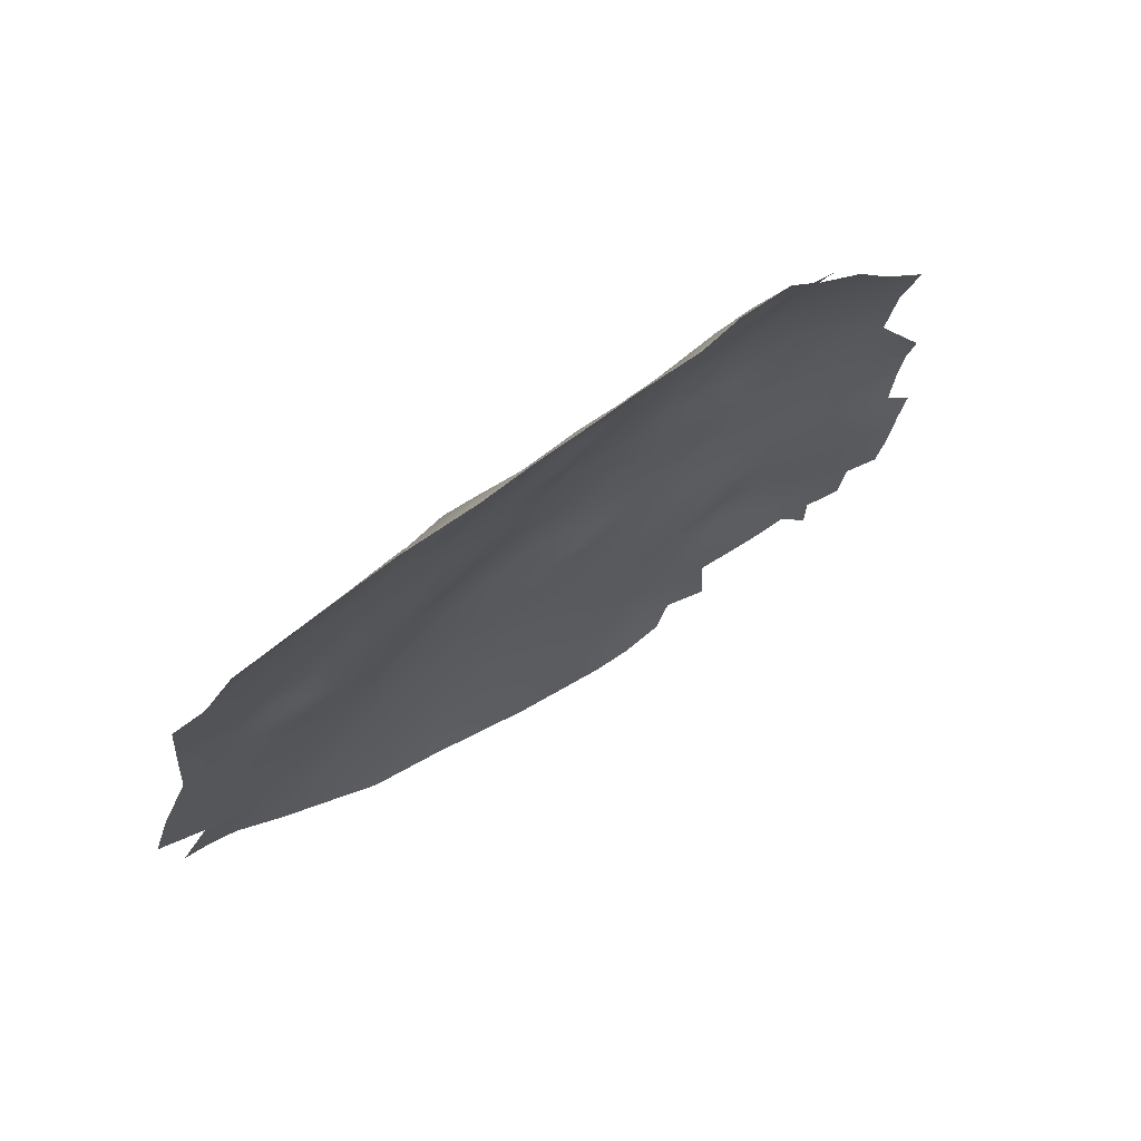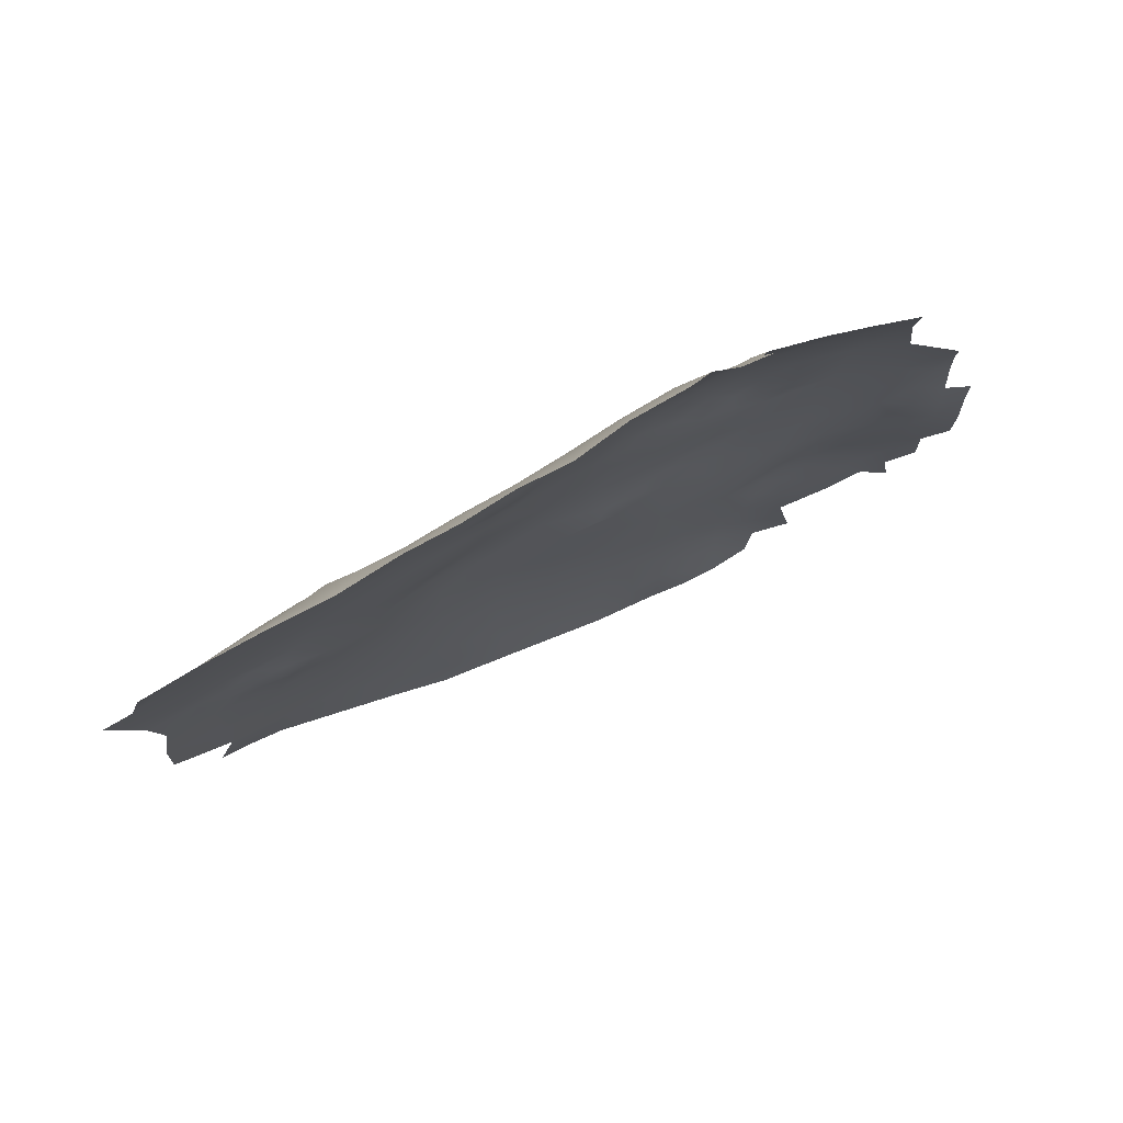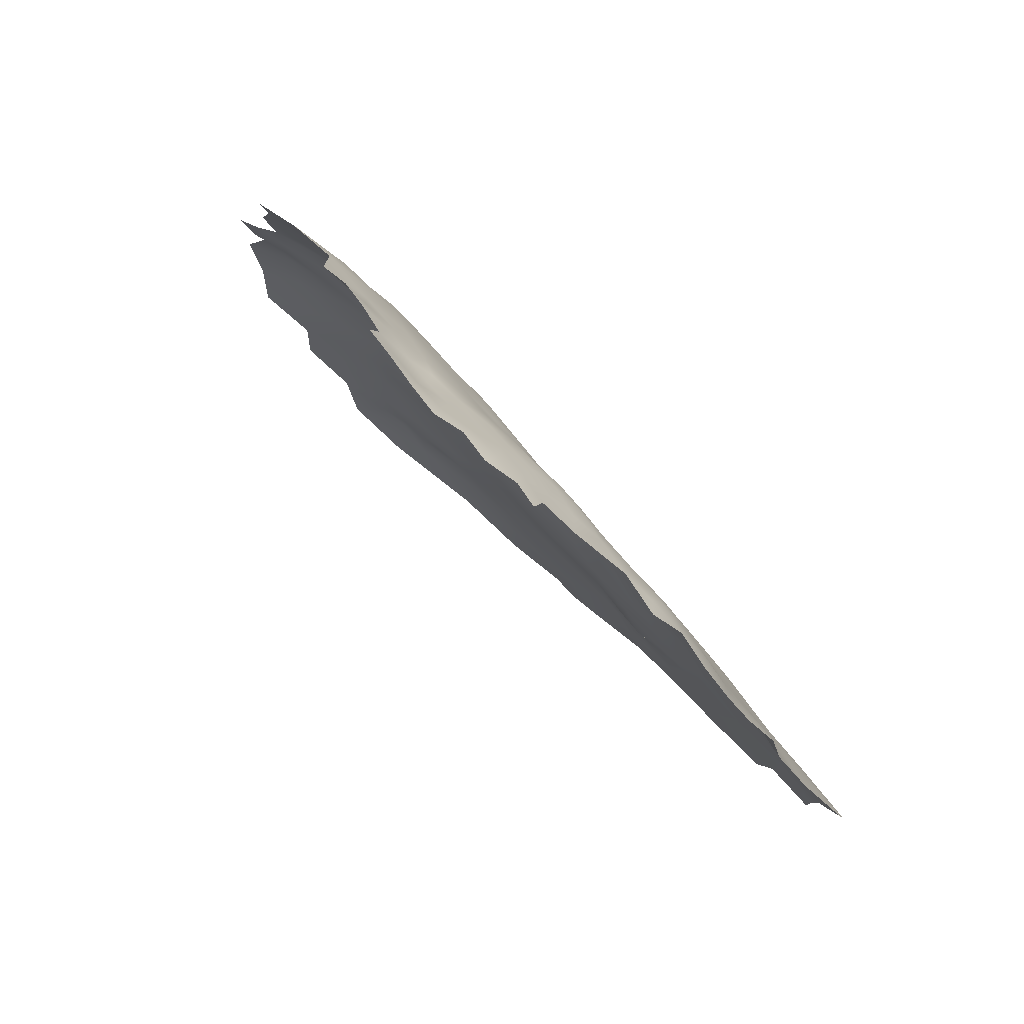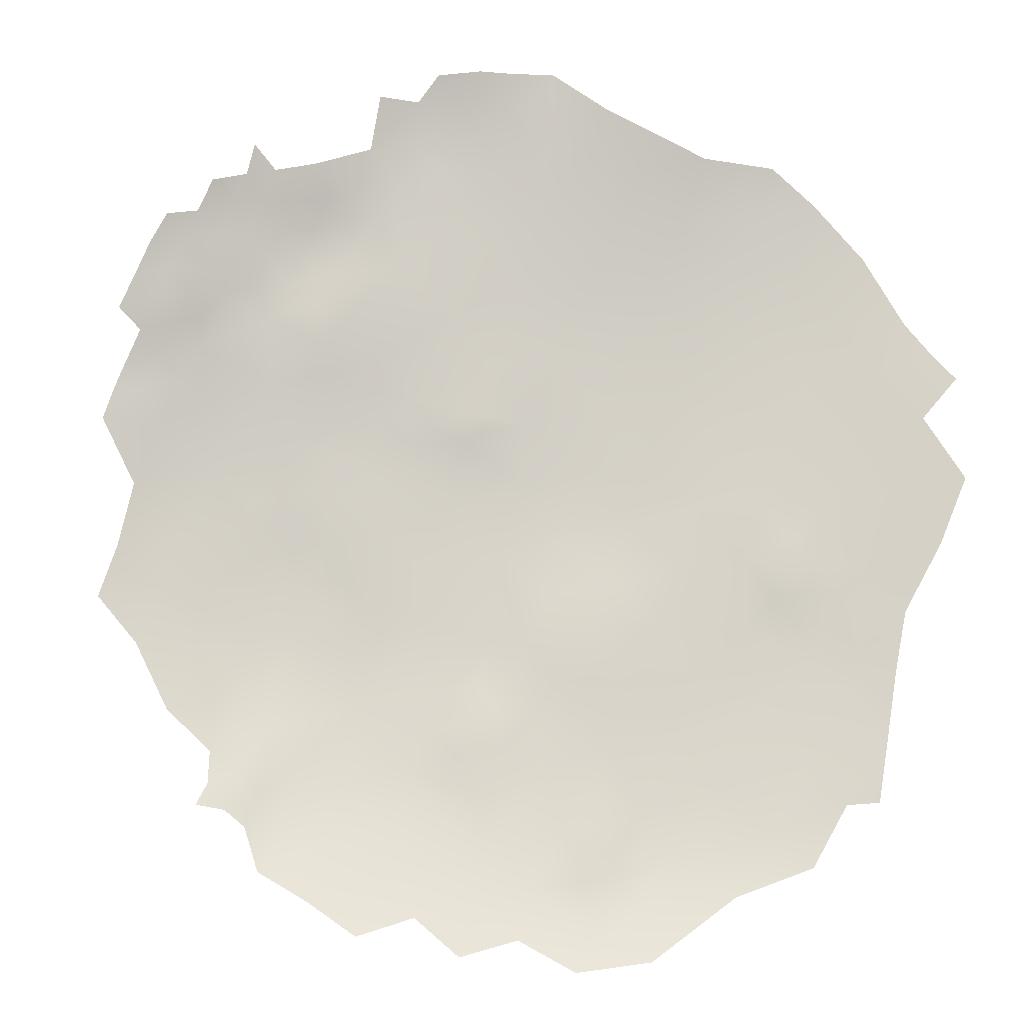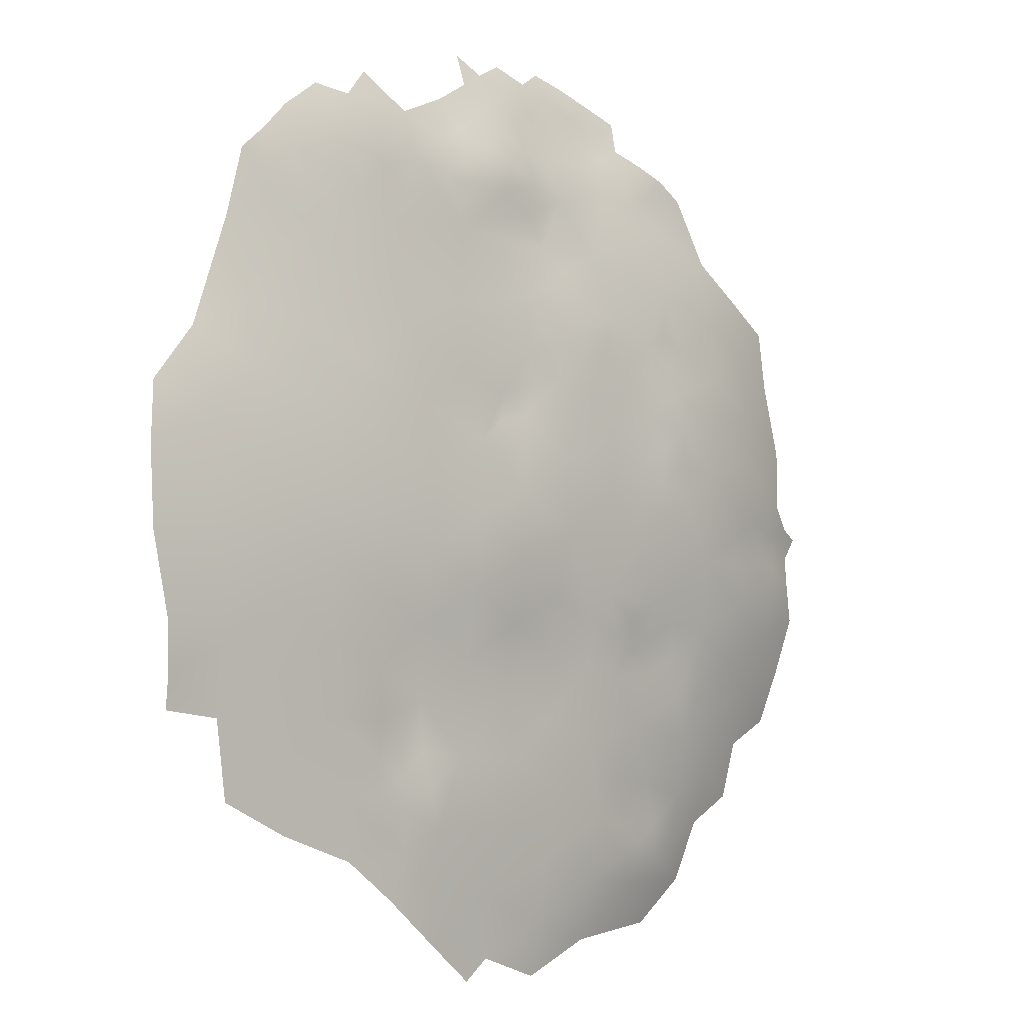
<metadata>
{"format":"obj","ext":"obj","renderer":"f3d","projection":"perspective","resolution":1024,"background":"white","views":[{"elev":16.2,"azim":-17.1,"up":"+Z"},{"elev":28.0,"azim":-1.8,"up":"+Z"},{"elev":-7.5,"azim":127.6,"up":"+Z"},{"elev":-47.3,"azim":146.6,"up":"+Y"},{"elev":49.0,"azim":-89.9,"up":"+Y"}]}
</metadata>
<code>
v -128.5 710.3 -41.47
v -130.6 713.8 -45.82
v -132.1 706.5 -40.41
v -125.4 713.4 -41.4
v -124.4 719.5 -46.06
v -121.5 716.7 -41.47
v -117.7 716.1 -38.58
v -117.9 720.2 -42.05
v -113.4 722.8 -41.56
v -114 718.7 -39.38
v -121.7 712.9 -38.24
v -117.7 712.8 -35.04
v -111.7 712 -30.84
v -113.6 715.7 -36.06
v -125.7 709.4 -38.49
v -121.3 708.1 -33.78
v -126.5 704.9 -35.37
v -101.6 682.3 -4.321
v -101.6 685.8 -6.382
v -104.6 683.1 -6.145
v -101 678.9 -1.636
v -97.32 685 -3.008
v -105 679.5 -4.254
v -108.4 681.3 -6.907
v -109.5 676.1 -5.483
v -100.4 674.1 1.358
v -104.6 675.6 -1.366
v -100.2 690.1 -8.041
v -105.8 687.9 -10.03
v -111.8 667.9 -3.538
v -18.54 733.8 2.819
v -18.44 737.9 -0.0738
v -18.36 741 -3.452
v -22.24 738.1 -2.163
v -22.56 742.2 -6.372
v -26.54 734.7 -0.2797
v -22.49 745.5 -10.58
v -26.23 739.8 -5.196
v -27.79 744 -9.712
v -30.8 738 -4.585
v -25.65 747 -12.46
v -22.47 748.8 -14.09
v -27.1 749.8 -15.59
v -18.21 747.4 -11.63
v -18.22 750.8 -15.1
v -18.32 754.4 -18.58
v -14.17 749.4 -11.85
v -14.14 753.1 -16.27
v -18.23 744 -7.453
v -14.07 746 -8.074
v -14.63 756.4 -20.12
v -18.67 757.9 -22.11
v -18.72 761.3 -26.04
v -23.01 763.1 -28.58
v -23.06 760 -24.83
v -22.95 756.1 -21.2
v -27.06 757.5 -23.02
v -27.08 760.9 -26.91
v -31.22 758.7 -25.03
v -31.16 755.3 -21.9
v -26.98 754 -20.05
v -35.35 756.4 -23.81
v -35.28 752.9 -20.41
v -22.65 752.3 -17.4
v -31.12 752.4 -19.04
v -26.68 764.4 -30.81
v -31.63 765.8 -34.29
v -31.39 761.9 -29.11
v -22.26 766.3 -31.93
v -35.55 759.7 -27.33
v -35.52 762.8 -31.45
v -39.58 761.1 -30.36
v -39.21 757.9 -26.55
v -42.86 778 -51.29
v -41.93 775.2 -46.92
v -47.97 778.4 -55.16
v -53.02 778.4 -57.9
v -57.82 779.1 -60.43
v -57.17 775.6 -56.86
v -61.47 772.9 -56.08
v -67.06 768.9 -54.91
v -61.68 768.8 -51.7
v -57.59 767.8 -48
v -57.25 771.9 -52.59
v -52.83 771.7 -49.22
v -52.94 775.4 -54
v -48.22 775.1 -50.11
v -48.36 771.7 -45.77
v -53.17 767.6 -44.62
v -57.38 764.3 -44.12
v -54.55 762.1 -39.93
v -43.67 771.1 -42.65
v -39.76 772.2 -42.72
v -38.34 769 -39.22
v -48.59 768.1 -41.98
v -44.62 765.5 -37.57
v -39.08 764.5 -34.37
v -43.39 761.8 -33.19
v -43.02 758.7 -29.47
v -36.34 774.7 -44.93
v -40.15 754.7 -24.34
v -34.9 748.6 -16.59
v -39.96 750.5 -21.38
v -43.32 746.3 -18.93
v -47.13 743.3 -17.06
v -51.59 745.1 -21.5
v -51.09 740.8 -16.36
v -46.84 740.1 -13.66
v -50.99 737.2 -12.47
v -55.05 738.5 -16.3
v -55.02 735.3 -12.91
v -51.74 733.8 -9.511
v -46.41 735.1 -8.31
v -43.81 742.8 -15.18
v -39.09 741 -11.29
v -54.67 741.2 -18.92
v -52.15 729.5 -6.169
v -50.65 725.8 -1.844
v -46.53 729.2 -2.604
v -47.25 725.4 0.6667
v -43.37 727.9 0.0262
v -42.66 724.5 2.782
v -47.76 721.2 4.314
v -55.63 722.9 -2.291
v -51.07 722.6 1.387
v -54.43 718.6 3.155
v -58.88 718.9 -0.4811
v -58.93 715.1 3.16
v -62.86 716 -0.411
v -62.61 719.8 -3.849
v -66.47 716.6 -3.687
v -66.59 712.5 -0.2924
v -62.35 711.9 3.376
v -58.99 712.2 4.877
v -67.9 720.8 -8.079
v -71.52 712.9 -4.52
v -62.25 725.2 -8.245
v -56.47 710.7 7.772
v -59.97 735.5 -16.42
v -59.12 740.7 -21.16
v -58.64 731.5 -11.8
v -62.54 737.1 -20.34
v -67.42 735.6 -21.84
v -66.29 739.1 -24.92
v -69.15 737.1 -25.06
v -73.94 737.7 -27.8
v -48.05 701.8 16.98
v -51.76 702.4 15.47
v -50.88 706.8 13.14
v -55.75 704 12.56
v -51.67 698.7 17.51
v -50 695.3 19.82
v -42.35 699.8 19.83
v -56.16 699.1 14.83
v -54.32 693.1 18.87
v -57.66 694 16.69
v -58.01 690 18.89
v -50.95 690.7 21.38
v -50.19 687.4 23.02
v -54.1 687.1 21.4
v -62.1 687.6 18.55
v -57.66 685.6 21.54
v -61.51 694.5 14.69
v -88.8 701 -7.926
v -89.93 705.3 -12.23
v -84.53 705.6 -8.053
v -84.98 709.9 -11.67
v -81.37 704.7 -5.226
v -80.56 710.3 -8.355
v -81.95 714.4 -12.62
v -77.19 704.3 -1.818
v -77.16 699.2 1.429
v -81.22 699.9 -2.49
v -84.31 701.4 -5.445
v -81.02 695.2 0.9078
v -85.35 696.5 -2.811
v -80.85 691.7 3.779
v -84.78 690.1 2.226
v -81.04 687.6 5.989
v -135.2 689.9 -30.01
v -131.1 689.4 -27.32
v -126.5 743.2 -68.17
v -122.8 746.3 -67.84
v -117.7 750.6 -67.87
v -129.1 681.2 -20.76
v -120.4 677 -13.11
v -133.9 696.5 -34.19
v -124.9 696.2 -28.25
v -132.1 730.4 -61.2
v -124.2 729.6 -54.33
v -124.2 738.3 -62.21
v -131.9 722.2 -54.06
v -116.1 728.3 -47.46
v -116.1 737 -54.89
v -116.3 744.4 -61.34
v -107.8 728 -41.86
v -108.1 735.6 -47.99
v -108.1 743.5 -54.5
v -108.4 751.2 -61.43
v -100 742.7 -48.21
v -100 750.4 -55.34
v -100 735.1 -41.7
v -91.98 741.2 -41.16
v -92 748.8 -48.51
v -100.2 758.2 -63.03
v -109.1 758.9 -69.73
v -99.97 765.1 -70.26
v -91.92 756.7 -56.72
v -91.74 764 -64.5
v -83.51 755.8 -49.99
v -83.41 763 -58.19
v -83.53 748.4 -42.06
v -83.38 740.5 -34.66
v -75.22 747.1 -36.19
v -75.21 754.9 -44.12
v -75.19 762 -52.16
v -75.12 768 -59.32
v -65.11 761.8 -45.97
v -66.34 753.6 -38.5
v -91.78 734.2 -34.45
v -83.89 732.9 -27.69
v -66.99 744.9 -30.24
v -58.54 750.8 -31.33
v -48.51 756.1 -30.59
v -74.81 670.2 17.32
v -74.82 678.7 14.03
v -81.47 673.2 12.31
v -68.16 675.3 19.99
v -88.1 667.8 10.57
v -88.15 675.7 7.635
v -95.01 678.2 2.18
v -94.82 670.4 5.477
v -81.44 681 9.114
v -68.18 683.9 16.49
v -68.17 692.2 12.44
v -74.77 686.8 10.6
v -75.42 694.3 6.098
v -88.41 683.9 3.563
v -67.08 702.3 6.889
v -60.87 679.2 22.41
v -99.91 727.7 -36.13
v -102.7 666 2.405
v -114.5 683.7 -12.17
v -115.2 691.7 -18.29
v -123 686.2 -19.44
v -115.2 700.9 -24.6
v -107.3 697.9 -17.31
v -107.3 705.6 -23.26
v -99.49 704.6 -18.19
v -100.3 711.9 -24.64
v -100.4 719.7 -30.43
v -107.9 720.7 -36.41
v -92.78 718.4 -23.36
v -92.56 726.8 -28.46
v -91.93 710.9 -17.94
v -98.67 697.2 -11.82
v -92.41 693.3 -4.872
v -85.82 716.5 -17.05
v -85.57 724.8 -21.95
v -92.24 769.3 -70.2
v -82.4 769.3 -65.95
v -27.79 719.8 12.44
v -26.6 727.6 6.704
v -35.41 722.8 7.92
v -36.58 731 0.2937
v -42.53 717.9 8.567
v -35.35 715.4 13.08
v -35.13 707.9 17.72
v -27.76 712.8 16.87
v -43.18 709.8 14.11
v -49.52 714.1 8.992
v -77.45 730.6 -22.15
v -78.03 721.6 -15.31
v -69.19 729 -15.8
v -66.62 774.6 -62.24
f 155 158 152
f 10 9 8
f 148 151 147
f 61 56 57
f 156 157 155
f 23 18 20
f 65 61 60
f 18 23 21
f 148 149 150
f 157 161 162
f 21 23 27
f 57 60 61
f 59 62 60
f 4 1 15
f 54 58 55
f 179 177 178
f 28 29 19
f 66 58 54
f 128 133 134
f 19 20 18
f 154 148 150
f 20 24 23
f 20 19 29
f 104 105 114
f 154 151 148
f 64 43 42
f 59 60 57
f 48 46 45
f 42 41 37
f 42 43 41
f 33 49 35
f 125 123 120
f 110 116 140
f 59 70 62
f 39 37 41
f 98 99 72
f 120 122 121
f 42 37 44
f 42 44 45
f 7 10 8
f 14 10 7
f 110 139 111
f 51 52 46
f 63 65 60
f 39 38 35
f 22 19 18
f 51 46 48
f 63 60 62
f 166 169 167
f 64 42 45
f 129 127 130
f 143 144 145
f 59 68 70
f 135 131 130
f 59 58 68
f 107 109 108
f 72 99 73
f 120 119 118
f 120 121 119
f 105 108 114
f 105 107 108
f 62 70 73
f 62 73 101
f 11 4 15
f 15 17 16
f 15 16 11
f 64 45 46
f 132 131 136
f 66 68 58
f 7 8 6
f 176 175 173
f 169 166 168
f 25 23 24
f 94 96 97
f 103 102 63
f 47 45 44
f 72 73 70
f 123 122 120
f 125 120 118
f 26 21 27
f 69 66 54
f 113 109 112
f 141 111 139
f 175 172 173
f 129 133 128
f 48 45 47
f 25 27 23
f 118 119 117
f 98 97 96
f 166 164 174
f 33 34 32
f 77 78 79
f 85 88 87
f 131 132 129
f 131 129 130
f 84 80 82
f 63 62 101
f 63 101 103
f 50 47 44
f 132 133 129
f 72 71 97
f 72 97 98
f 170 167 169
f 55 57 56
f 116 110 107
f 54 55 53
f 58 57 55
f 58 59 57
f 140 139 110
f 140 142 139
f 82 80 81
f 91 89 90
f 171 173 172
f 14 7 12
f 165 164 166
f 165 166 167
f 49 50 44
f 102 65 63
f 37 39 35
f 85 84 83
f 11 16 12
f 11 12 7
f 34 33 35
f 2 1 4
f 86 77 79
f 67 71 68
f 67 68 66
f 64 56 61
f 49 37 35
f 49 44 37
f 174 168 166
f 127 129 128
f 127 128 126
f 176 173 174
f 11 7 6
f 124 125 118
f 14 12 13
f 34 35 38
f 106 107 105
f 106 116 107
f 111 112 109
f 56 46 52
f 56 64 46
f 82 83 84
f 71 72 70
f 71 70 68
f 4 11 6
f 55 52 53
f 55 56 52
f 92 88 95
f 124 127 126
f 124 126 125
f 85 86 84
f 87 86 85
f 110 109 107
f 110 111 109
f 157 162 160
f 76 77 86
f 43 64 61
f 43 61 65
f 90 89 83
f 113 108 109
f 88 89 95
f 168 173 171
f 168 174 173
f 85 89 88
f 85 83 89
f 84 79 80
f 84 86 79
f 87 74 76
f 87 76 86
f 4 5 2
f 4 6 5
f 91 95 89
f 158 160 159
f 130 137 135
f 155 152 151
f 128 134 138
f 3 15 1
f 92 94 93
f 75 93 100
f 75 92 93
f 155 160 158
f 155 157 160
f 231 21 26
f 152 147 151
f 142 144 143
f 149 148 147
f 163 157 156
f 87 75 74
f 113 112 117
f 115 114 108
f 38 40 36
f 38 36 34
f 67 97 71
f 22 18 21
f 175 178 177
f 34 31 32
f 154 163 156
f 238 179 178
f 24 20 29
f 271 138 149
f 92 95 96
f 92 96 94
f 22 28 19
f 31 34 36
f 126 123 125
f 115 104 114
f 154 155 151
f 154 156 155
f 106 105 104
f 227 230 229
f 39 40 38
f 5 6 8
f 102 103 104
f 233 179 238
f 88 92 75
f 88 75 87
f 135 136 131
f 124 130 127
f 102 43 65
f 275 81 80
f 3 17 15
f 267 270 268
f 233 230 227
f 233 238 230
f 267 269 262
f 176 174 164
f 176 164 257
f 227 226 233
f 146 145 144
f 138 150 149
f 231 22 21
f 237 172 175
f 237 175 177
f 252 10 14
f 266 270 267
f 224 99 98
f 124 118 117
f 161 157 163
f 113 117 119
f 99 101 73
f 141 112 111
f 233 236 179
f 233 226 236
f 230 232 229
f 231 26 232
f 225 226 227
f 268 269 267
f 271 270 266
f 264 267 262
f 153 147 152
f 106 140 116
f 266 267 264
f 80 79 78
f 39 41 43
f 185 186 245
f 234 236 226
f 237 236 235
f 258 167 170
f 235 236 234
f 138 134 133
f 231 230 238
f 231 232 230
f 274 272 273
f 176 178 175
f 252 196 9
f 252 9 10
f 239 237 235
f 263 264 262
f 143 139 142
f 140 144 142
f 228 226 225
f 228 234 226
f 259 273 272
f 113 115 108
f 258 253 255
f 258 259 253
f 241 196 252
f 169 168 171
f 13 12 16
f 67 94 97
f 240 162 161
f 221 272 146
f 270 271 149
f 126 128 138
f 3 1 2
f 242 232 26
f 266 122 123
f 146 143 145
f 211 217 261
f 254 253 259
f 271 126 138
f 271 266 123
f 271 123 126
f 249 247 256
f 211 216 217
f 265 264 263
f 275 80 78
f 257 256 28
f 245 186 243
f 245 243 244
f 237 177 179
f 237 179 236
f 248 247 249
f 250 248 249
f 102 104 115
f 246 244 247
f 246 247 248
f 265 121 122
f 251 241 252
f 94 100 93
f 195 184 183
f 205 207 206
f 258 273 259
f 251 250 253
f 141 117 112
f 196 193 9
f 196 197 193
f 209 207 205
f 263 36 265
f 216 210 215
f 265 36 40
f 255 253 250
f 255 250 249
f 91 96 95
f 213 214 212
f 220 221 213
f 194 195 191
f 187 180 181
f 187 181 188
f 264 122 266
f 264 265 122
f 251 253 254
f 255 167 258
f 255 165 167
f 198 195 194
f 195 198 199
f 215 219 218
f 213 203 220
f 124 137 130
f 210 212 215
f 221 259 272
f 235 161 163
f 235 234 161
f 204 201 200
f 261 260 209
f 190 193 194
f 205 201 208
f 205 199 201
f 211 261 209
f 191 183 182
f 191 195 183
f 240 234 228
f 240 161 234
f 190 189 192
f 198 200 201
f 198 201 199
f 208 209 205
f 208 211 209
f 257 28 22
f 207 209 260
f 273 258 170
f 203 200 202
f 203 204 200
f 211 210 216
f 194 197 198
f 194 193 197
f 217 81 275
f 270 149 147
f 208 210 211
f 190 194 191
f 215 214 219
f 215 212 214
f 239 235 163
f 243 24 29
f 189 190 191
f 254 221 220
f 254 259 221
f 197 202 200
f 197 200 198
f 222 146 144
f 241 251 254
f 241 254 220
f 193 8 9
f 202 196 241
f 202 197 196
f 220 203 202
f 220 202 241
f 256 29 28
f 263 31 36
f 210 204 212
f 219 222 223
f 219 214 222
f 216 215 218
f 187 17 3
f 239 172 237
f 243 25 24
f 252 14 13
f 203 212 204
f 203 213 212
f 238 22 231
f 208 201 204
f 208 204 210
f 270 153 268
f 270 147 153
f 224 98 96
f 224 96 91
f 199 205 206
f 218 90 83
f 218 83 82
f 213 221 146
f 192 2 5
f 216 81 217
f 188 17 187
f 265 119 121
f 256 257 164
f 249 165 255
f 274 137 141
f 242 26 27
f 272 143 146
f 272 274 143
f 274 135 137
f 199 184 195
f 239 171 172
f 245 181 185
f 257 178 176
f 218 91 90
f 214 146 222
f 214 213 146
f 247 29 256
f 274 139 143
f 274 141 139
f 218 81 216
f 218 82 81
f 256 165 249
f 256 164 165
f 245 188 181
f 193 5 8
f 206 184 199
f 222 144 140
f 244 243 29
f 244 29 247
f 246 248 13
f 250 13 248
f 190 5 193
f 190 192 5
f 239 163 154
f 239 154 150
f 239 133 132
f 224 101 99
f 251 252 13
f 251 13 250
f 273 135 274
f 186 25 243
f 188 244 246
f 188 245 244
f 188 16 17
f 223 224 91
f 238 178 257
f 238 257 22
f 246 16 188
f 246 13 16
f 239 138 133
f 239 150 138
f 273 170 169
f 219 91 218
f 219 223 91
f 265 113 119
f 242 25 30
f 242 27 25
f 223 222 140
f 223 140 106
f 261 217 275
f 239 132 136
f 224 223 106
f 273 136 135
f 265 115 113
f 224 103 101
f 186 30 25
f 224 106 104
f 224 104 103
f 102 39 43
f 115 39 102
f 115 40 39
f 265 40 115
f 137 117 141
f 117 137 124
f 136 171 239
f 136 169 171
f 169 136 273

</code>
